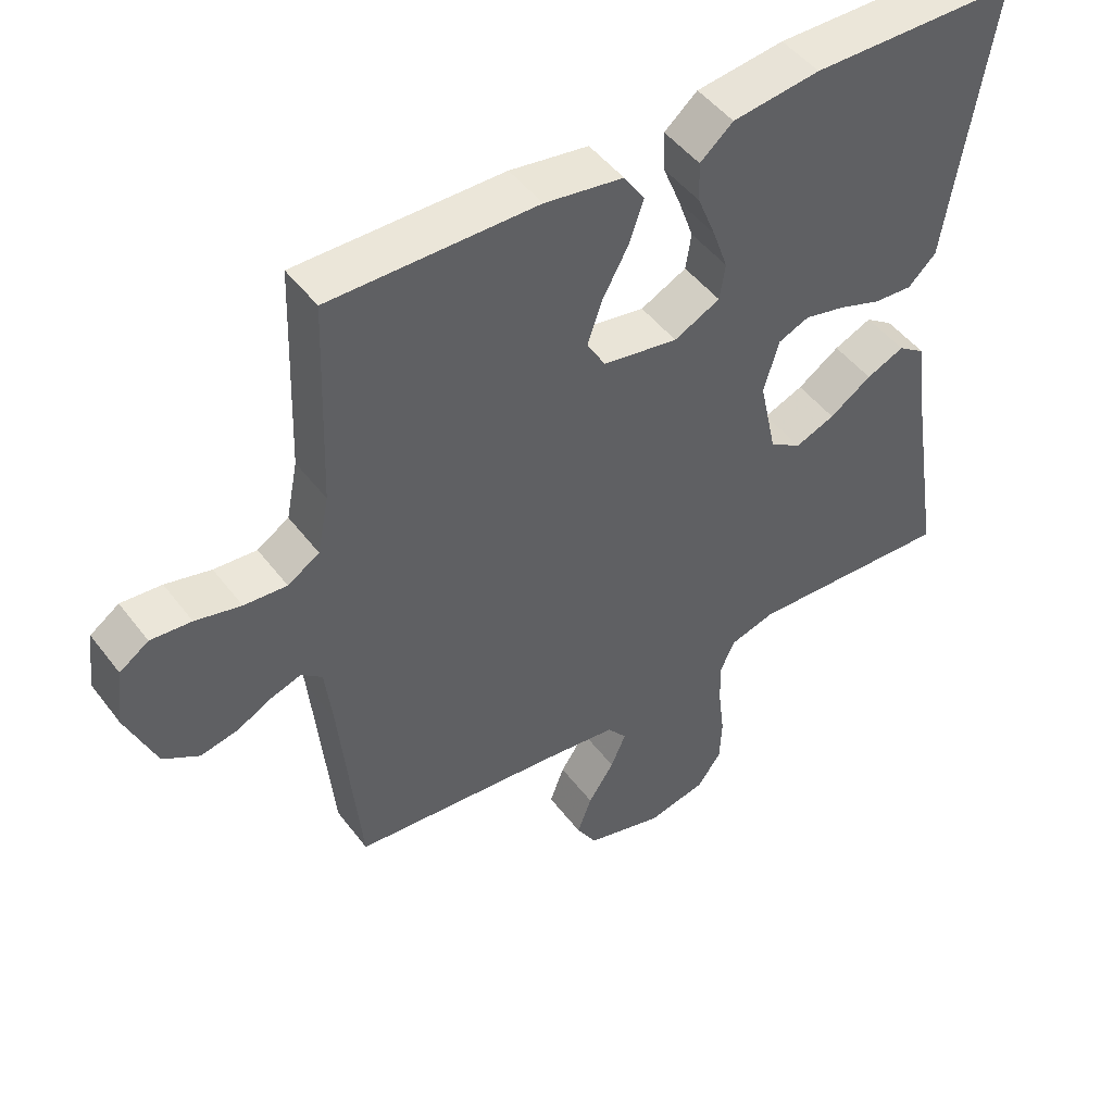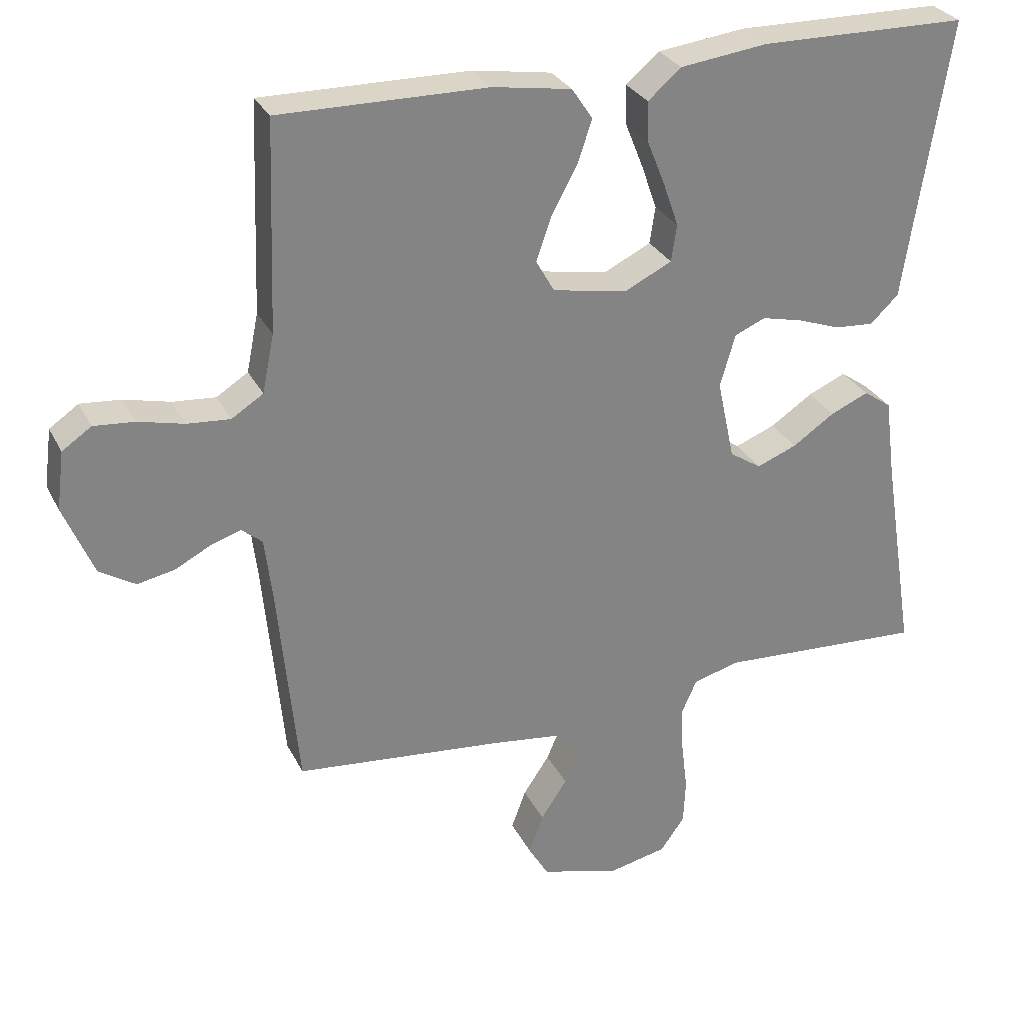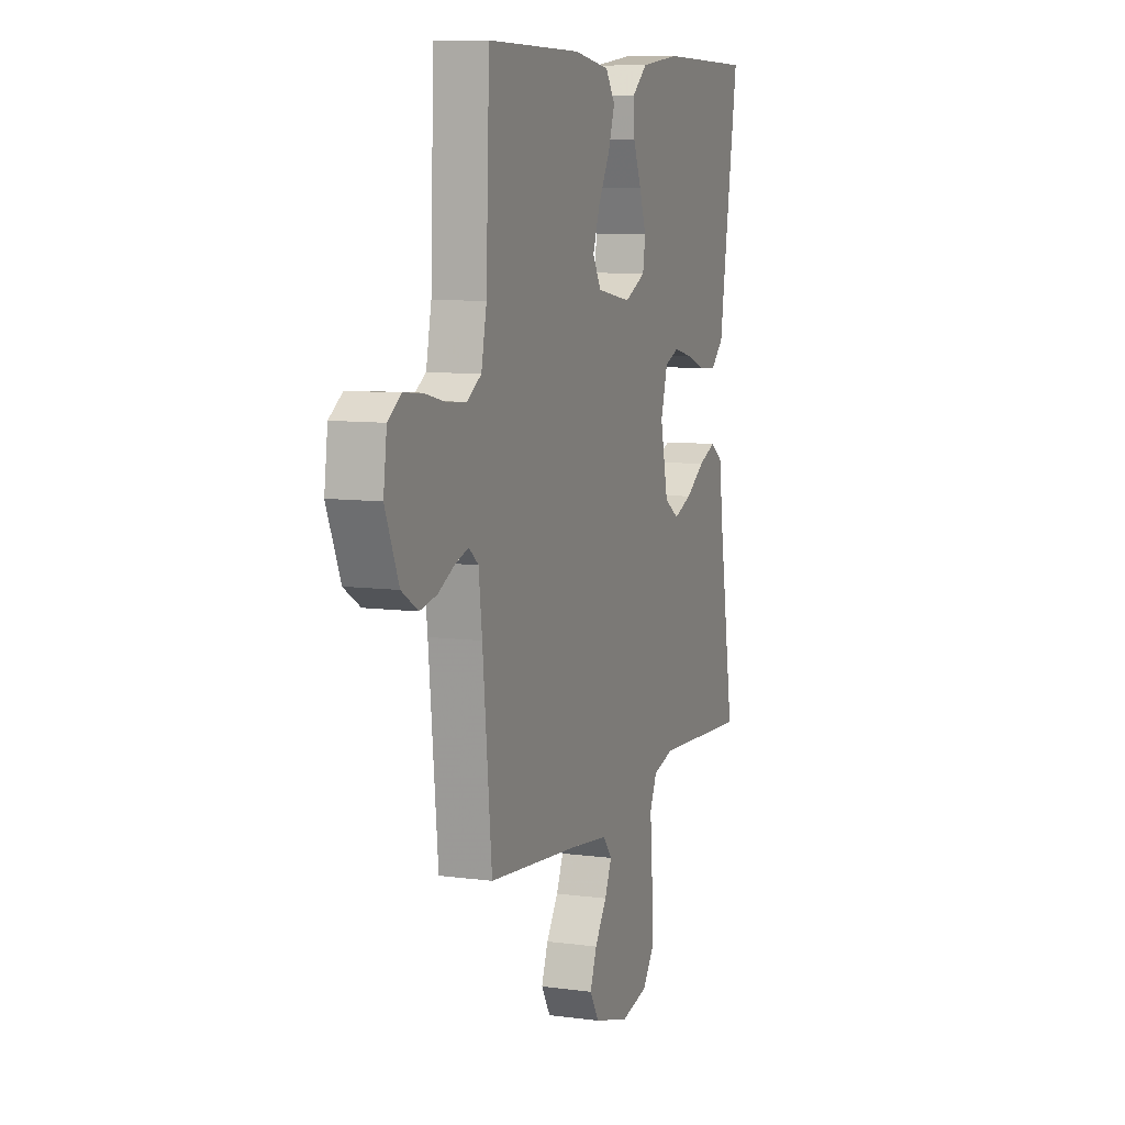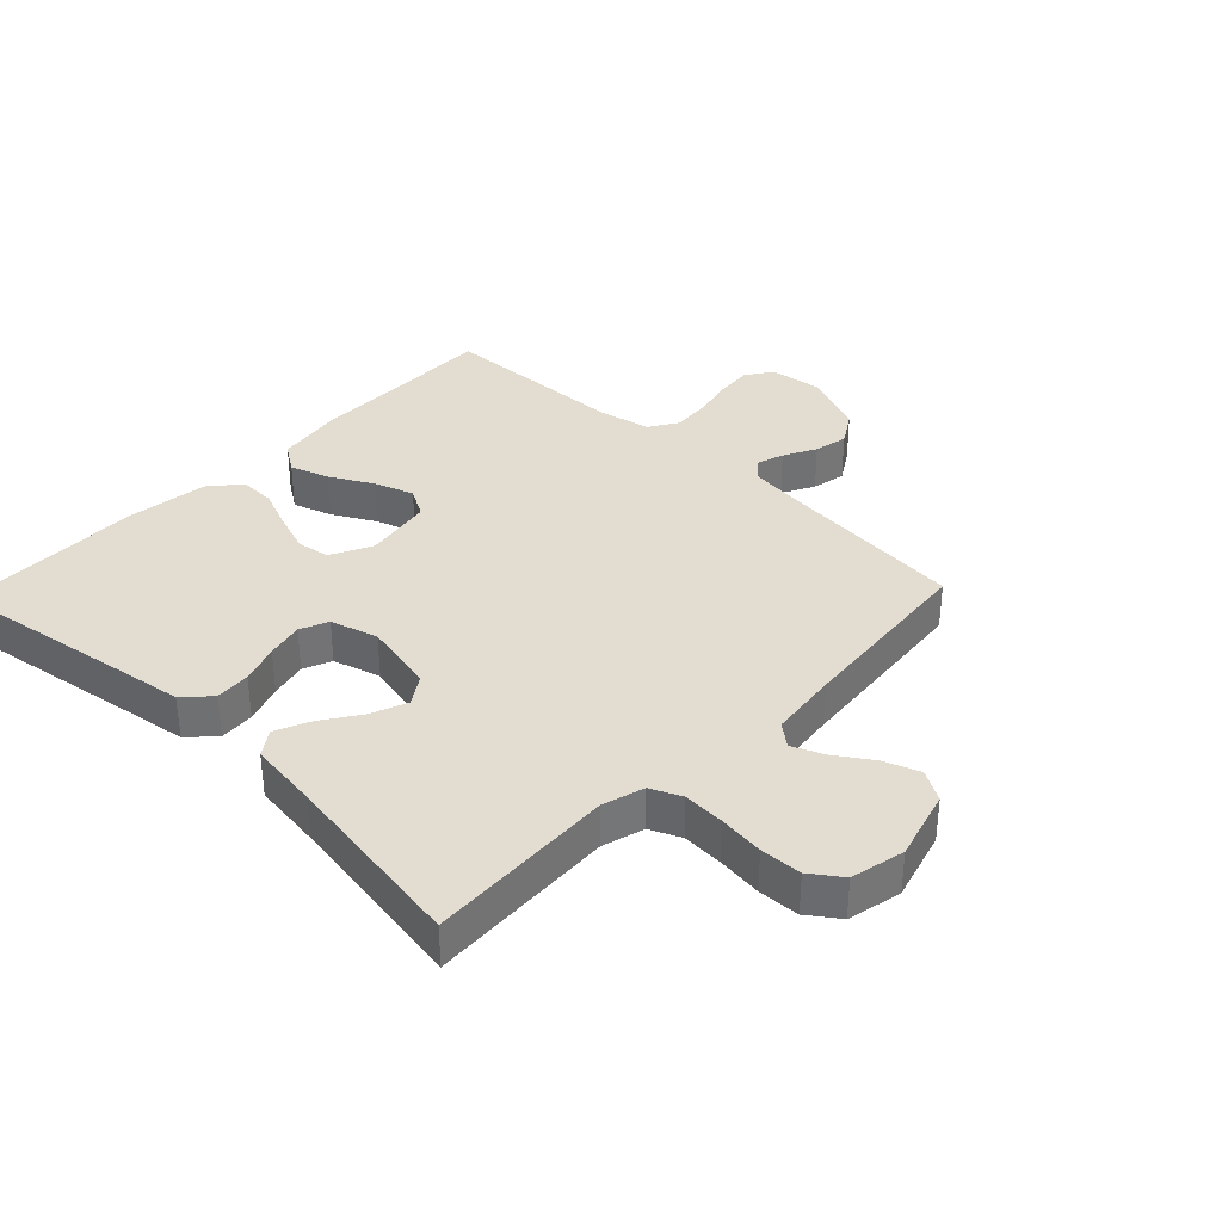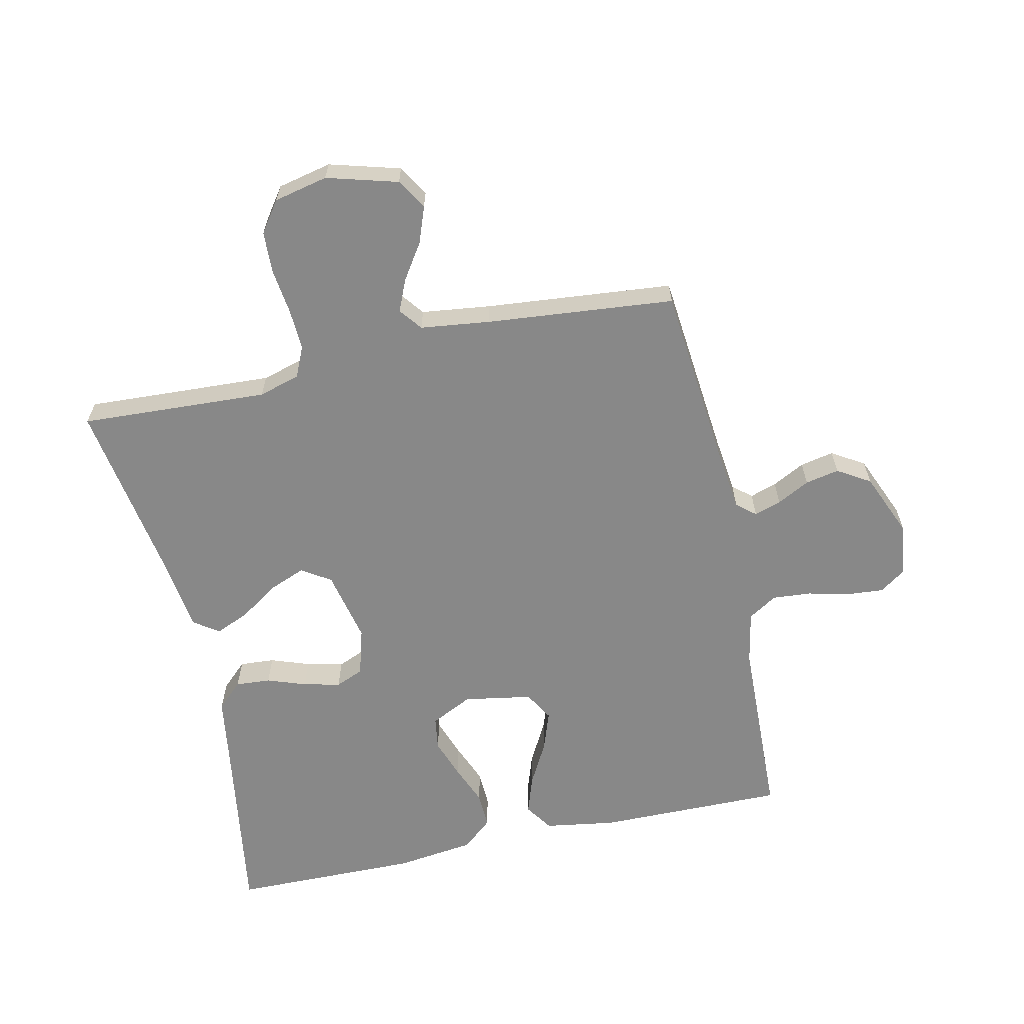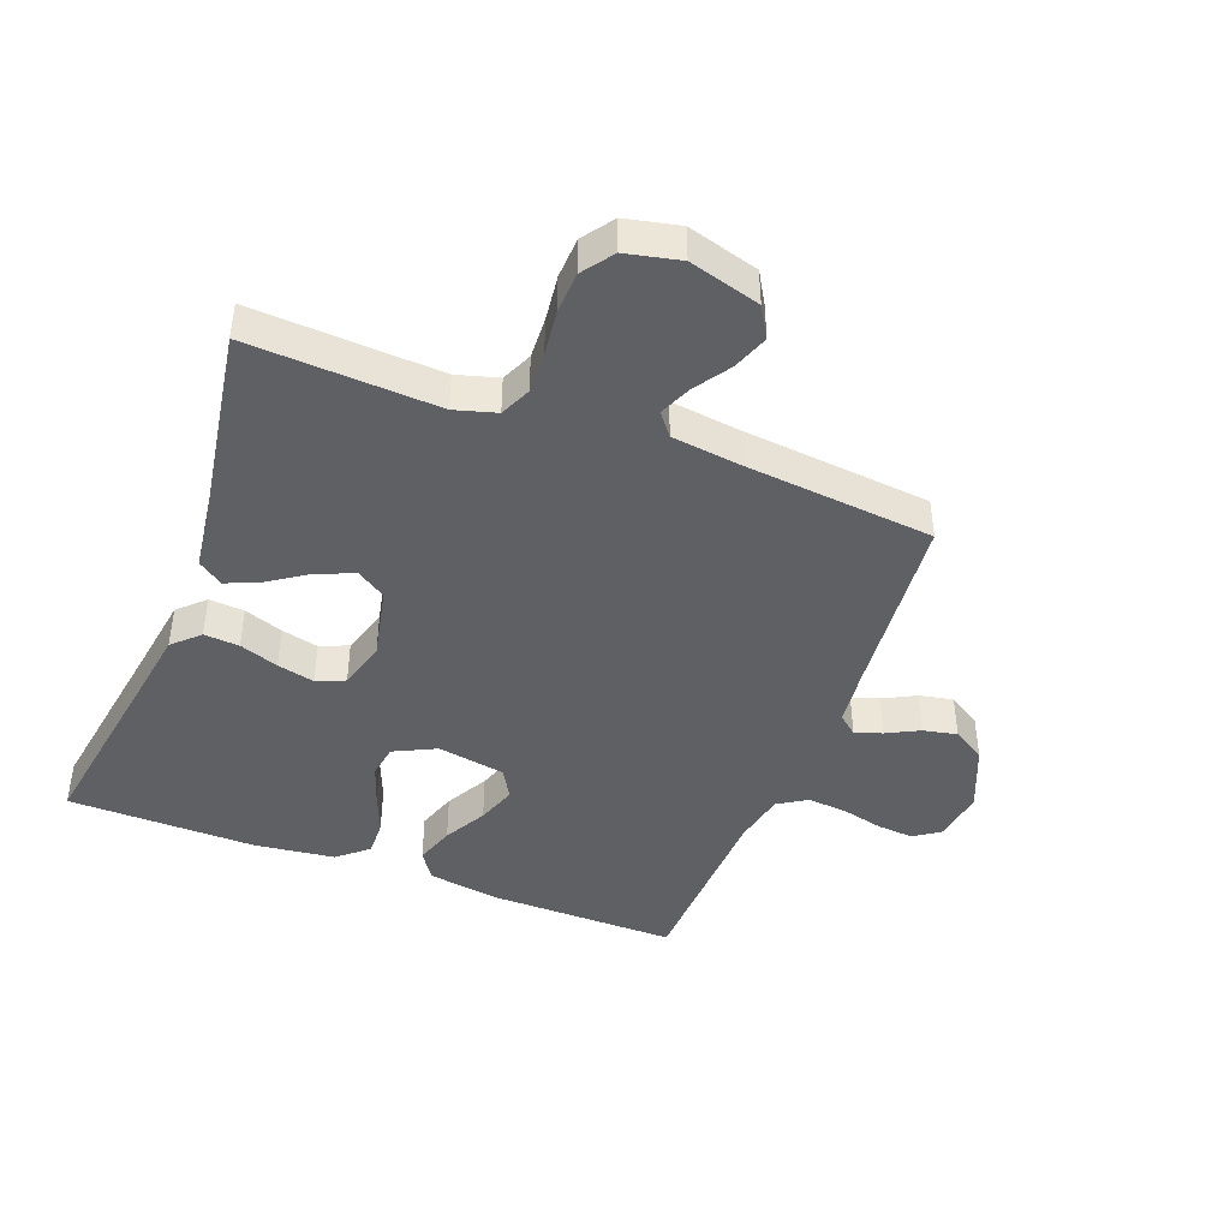
<metadata>
{"format":"obj","ext":"obj","renderer":"f3d","projection":"perspective","resolution":1024,"background":"white","views":[{"elev":48.0,"azim":-35.3,"up":"+Z"},{"elev":29.1,"azim":-22.4,"up":"+Z"},{"elev":8.5,"azim":-69.9,"up":"+Z"},{"elev":35.4,"azim":133.8,"up":"+Y"},{"elev":-62.9,"azim":-167.5,"up":"+Y"},{"elev":-43.4,"azim":159.1,"up":"+Y"}]}
</metadata>
<code>
v -0.5 0.07 0.5
v -0.2 0.07 0.497
v -0.086 0.07 0.479
v -0.056 0.07 0.434
v -0.077 0.07 0.372
v -0.114 0.07 0.304
v -0.136 0.07 0.241
v -0.109 0.07 0.194
v 0 0.07 0.175
v 0.067 0.07 0.208
v 0.075 0.07 0.261
v 0.053 0.07 0.324
v 0.027 0.07 0.389
v 0.025 0.07 0.447
v 0.073 0.07 0.488
v 0.2 0.07 0.504
v 0.5 0.07 0.5
v 0.453 0.07 0.2
v 0.437 0.07 0.094
v 0.396 0.07 0.055
v 0.34 0.07 0.059
v 0.278 0.07 0.081
v 0.219 0.07 0.095
v 0.174 0.07 0.076
v 0.152 0.07 0
v 0.177 0.07 -0.116
v 0.223 0.07 -0.146
v 0.281 0.07 -0.123
v 0.342 0.07 -0.082
v 0.397 0.07 -0.058
v 0.437 0.07 -0.086
v 0.452 0.07 -0.2
v 0.5 0.07 -0.5
v 0.2 0.07 -0.484
v 0.134 0.07 -0.503
v 0.112 0.07 -0.552
v 0.115 0.07 -0.618
v 0.124 0.07 -0.691
v 0.121 0.07 -0.757
v 0.086 0.07 -0.806
v 0 0.07 -0.825
v -0.113 0.07 -0.793
v -0.142 0.07 -0.744
v -0.121 0.07 -0.687
v -0.083 0.07 -0.63
v -0.061 0.07 -0.579
v -0.089 0.07 -0.543
v -0.2 0.07 -0.529
v -0.5 0.07 -0.5
v -0.529 0.07 -0.2
v -0.54 0.07 -0.108
v -0.57 0.07 -0.083
v -0.613 0.07 -0.097
v -0.665 0.07 -0.124
v -0.719 0.07 -0.135
v -0.771 0.07 -0.103
v -0.814 0.07 0
v -0.803 0.07 0.084
v -0.761 0.07 0.113
v -0.702 0.07 0.108
v -0.636 0.07 0.092
v -0.574 0.07 0.087
v -0.528 0.07 0.116
v -0.511 0.07 0.2
v -0.5 0 0.5
v -0.2 0 0.497
v -0.086 0 0.479
v -0.056 0 0.434
v -0.077 0 0.372
v -0.114 0 0.304
v -0.136 0 0.241
v -0.109 0 0.194
v 0 0 0.175
v 0.067 0 0.208
v 0.075 0 0.261
v 0.053 0 0.324
v 0.027 0 0.389
v 0.025 0 0.447
v 0.073 0 0.488
v 0.2 0 0.504
v 0.5 0 0.5
v 0.453 0 0.2
v 0.437 0 0.094
v 0.396 0 0.055
v 0.34 0 0.059
v 0.278 0 0.081
v 0.219 0 0.095
v 0.174 0 0.076
v 0.152 0 0
v 0.177 0 -0.116
v 0.223 0 -0.146
v 0.281 0 -0.123
v 0.342 0 -0.082
v 0.397 0 -0.058
v 0.437 0 -0.086
v 0.452 0 -0.2
v 0.5 0 -0.5
v 0.2 0 -0.484
v 0.134 0 -0.503
v 0.112 0 -0.552
v 0.115 0 -0.618
v 0.124 0 -0.691
v 0.121 0 -0.757
v 0.086 0 -0.806
v 0 0 -0.825
v -0.113 0 -0.793
v -0.142 0 -0.744
v -0.121 0 -0.687
v -0.083 0 -0.63
v -0.061 0 -0.579
v -0.089 0 -0.543
v -0.2 0 -0.529
v -0.5 0 -0.5
v -0.529 0 -0.2
v -0.54 0 -0.108
v -0.57 0 -0.083
v -0.613 0 -0.097
v -0.665 0 -0.124
v -0.719 0 -0.135
v -0.771 0 -0.103
v -0.814 0 0
v -0.803 0 0.084
v -0.761 0 0.113
v -0.702 0 0.108
v -0.636 0 0.092
v -0.574 0 0.087
v -0.528 0 0.116
v -0.511 0 0.2
f 58 59 60 61
f 58 61 62
f 57 58 62
f 56 57 62
f 53 54 55 56
f 52 53 56 62
f 51 52 62 63
f 48 49 50
f 47 48 50 51
f 42 43 44 45
f 42 45 46
f 41 42 46
f 40 41 46
f 37 38 39 40
f 36 37 40 46
f 35 36 46 47
f 32 33 34
f 28 29 30 31
f 27 28 31 32
f 19 20 21 22
f 18 19 22 23
f 17 18 23 24
f 15 16 17 24
f 12 13 14 15
f 11 12 15 24
f 3 4 5 6
f 3 6 7
f 64 1 2 3
f 64 3 7
f 63 64 7 8
f 51 63 8 9
f 47 51 9 10
f 35 47 10
f 27 32 34 35
f 26 27 35
f 25 26 35 10
f 10 11 24 25
f 125 124 123 122
f 126 125 122
f 126 122 121
f 126 121 120
f 120 119 118 117
f 126 120 117 116
f 127 126 116 115
f 114 113 112
f 115 114 112 111
f 109 108 107 106
f 110 109 106
f 110 106 105
f 110 105 104
f 104 103 102 101
f 110 104 101 100
f 111 110 100 99
f 98 97 96
f 95 94 93 92
f 96 95 92 91
f 86 85 84 83
f 87 86 83 82
f 88 87 82 81
f 88 81 80 79
f 79 78 77 76
f 88 79 76 75
f 70 69 68 67
f 71 70 67
f 67 66 65 128
f 71 67 128
f 72 71 128 127
f 73 72 127 115
f 74 73 115 111
f 74 111 99
f 99 98 96 91
f 99 91 90
f 74 99 90 89
f 89 88 75 74
f 1 65 66 2
f 2 66 67 3
f 3 67 68 4
f 4 68 69 5
f 5 69 70 6
f 6 70 71 7
f 7 71 72 8
f 8 72 73 9
f 9 73 74 10
f 10 74 75 11
f 11 75 76 12
f 12 76 77 13
f 13 77 78 14
f 14 78 79 15
f 15 79 80 16
f 16 80 81 17
f 17 81 82 18
f 18 82 83 19
f 19 83 84 20
f 20 84 85 21
f 21 85 86 22
f 22 86 87 23
f 23 87 88 24
f 24 88 89 25
f 25 89 90 26
f 26 90 91 27
f 27 91 92 28
f 28 92 93 29
f 29 93 94 30
f 30 94 95 31
f 31 95 96 32
f 32 96 97 33
f 33 97 98 34
f 34 98 99 35
f 35 99 100 36
f 36 100 101 37
f 37 101 102 38
f 38 102 103 39
f 39 103 104 40
f 40 104 105 41
f 41 105 106 42
f 42 106 107 43
f 43 107 108 44
f 44 108 109 45
f 45 109 110 46
f 46 110 111 47
f 47 111 112 48
f 48 112 113 49
f 49 113 114 50
f 50 114 115 51
f 51 115 116 52
f 52 116 117 53
f 53 117 118 54
f 54 118 119 55
f 55 119 120 56
f 56 120 121 57
f 57 121 122 58
f 58 122 123 59
f 59 123 124 60
f 60 124 125 61
f 61 125 126 62
f 62 126 127 63
f 63 127 128 64
f 64 128 65 1

</code>
